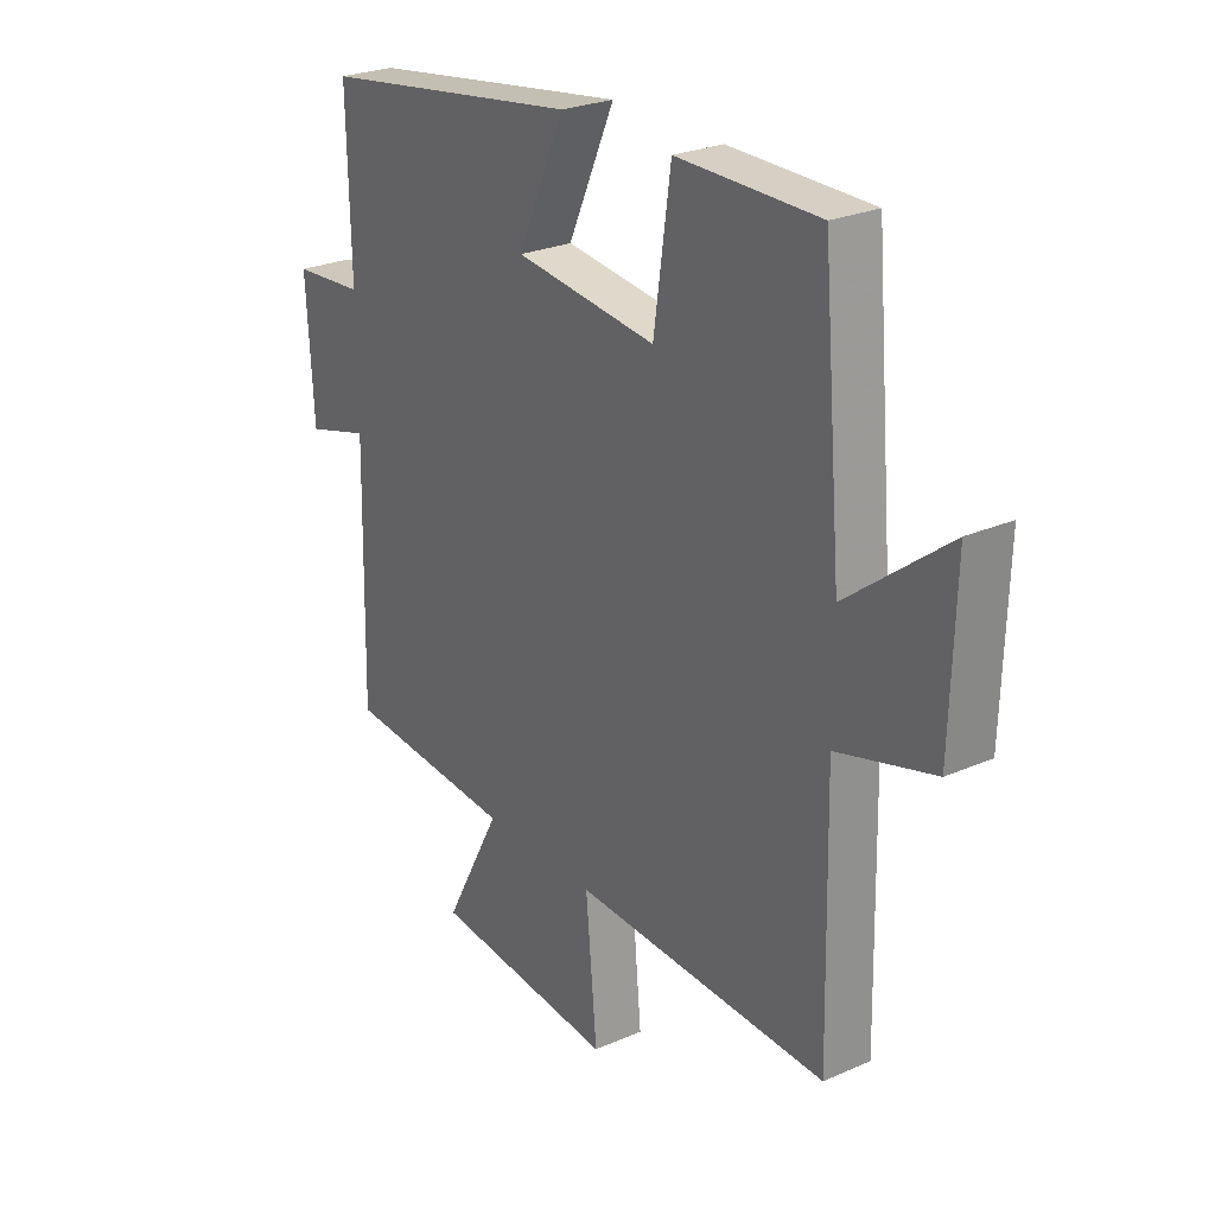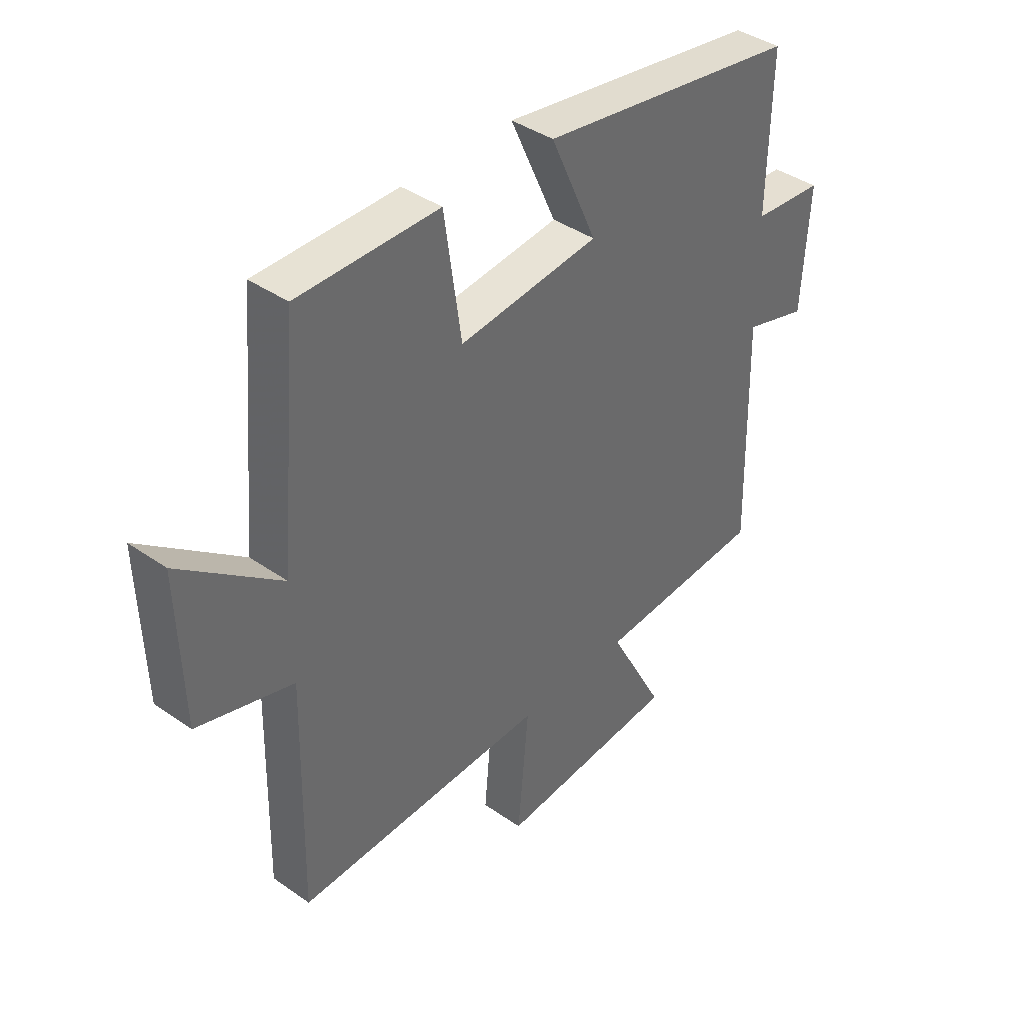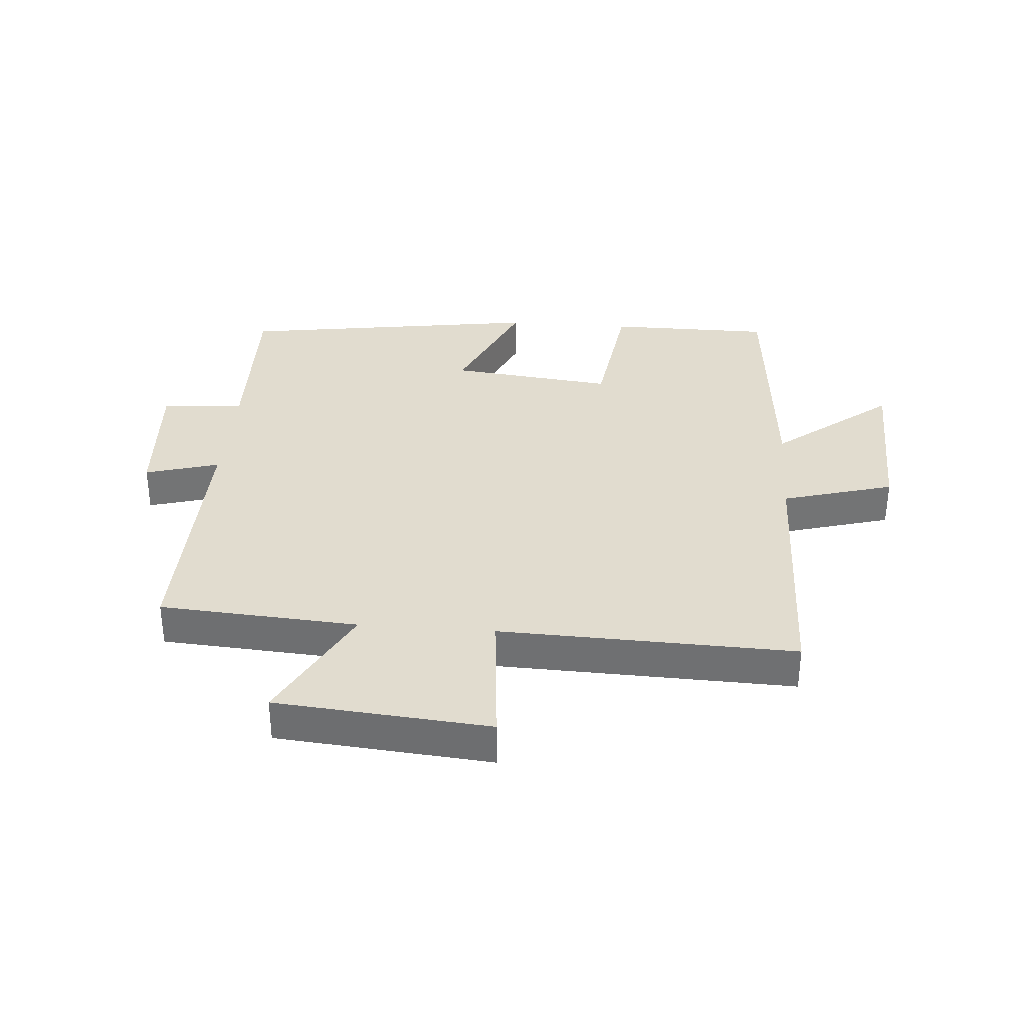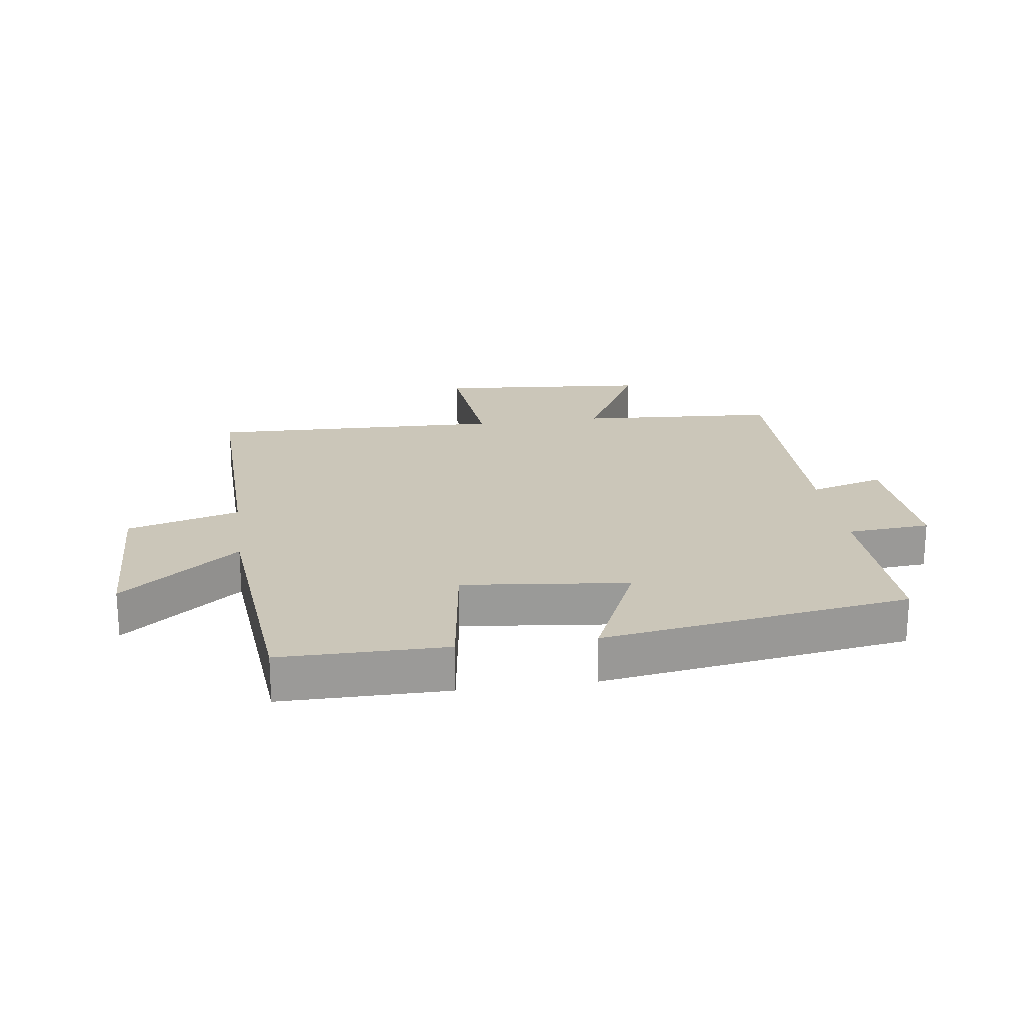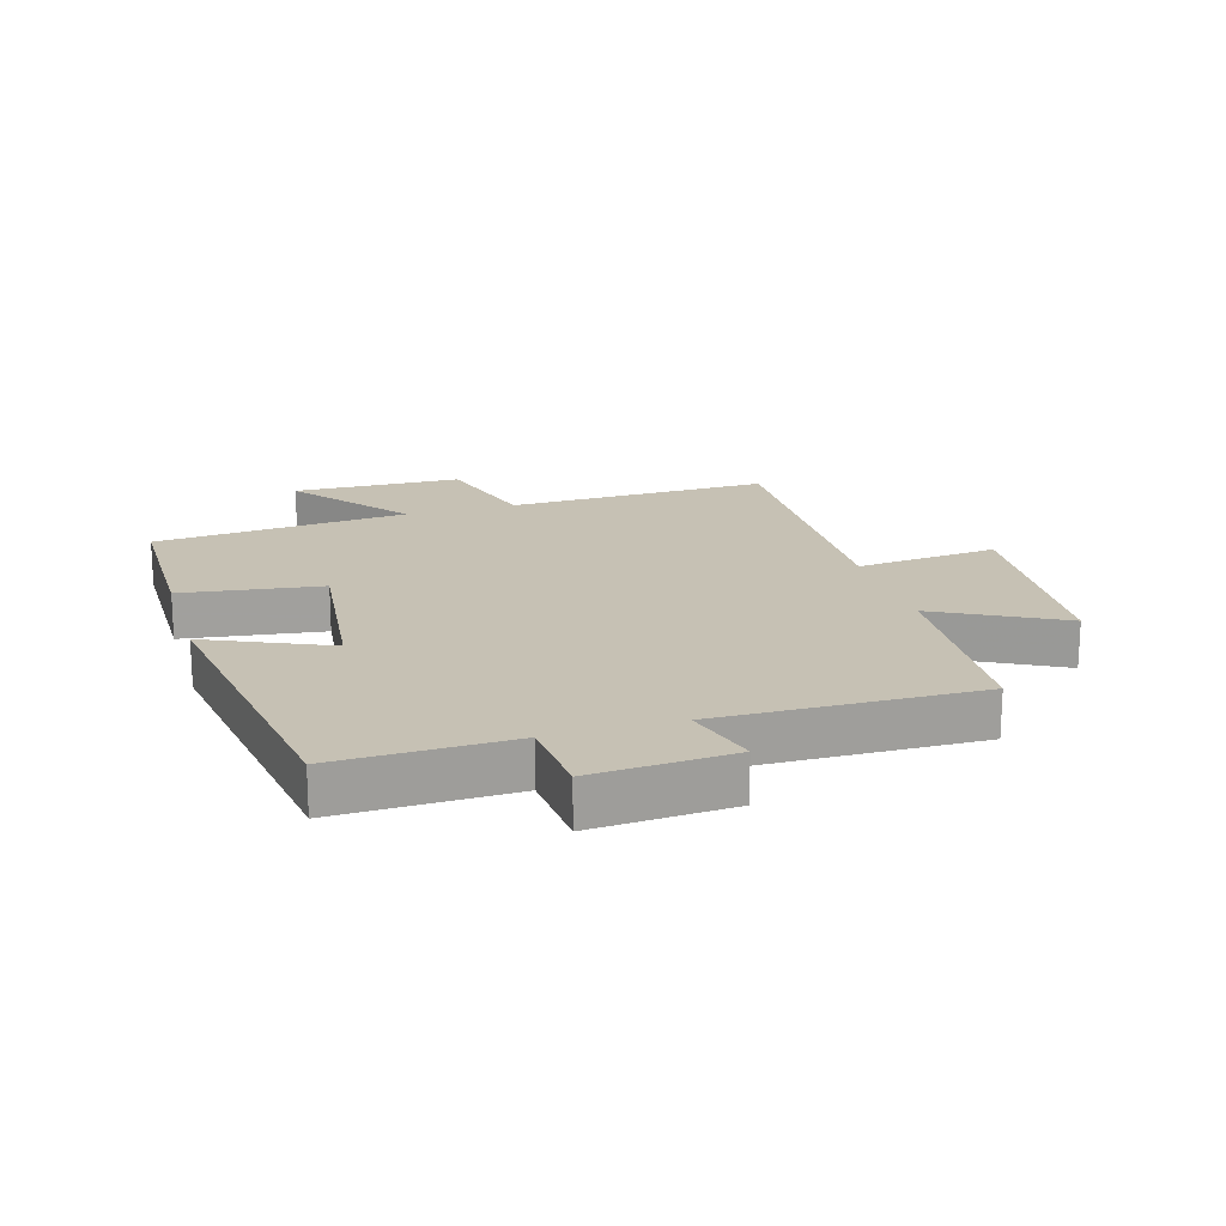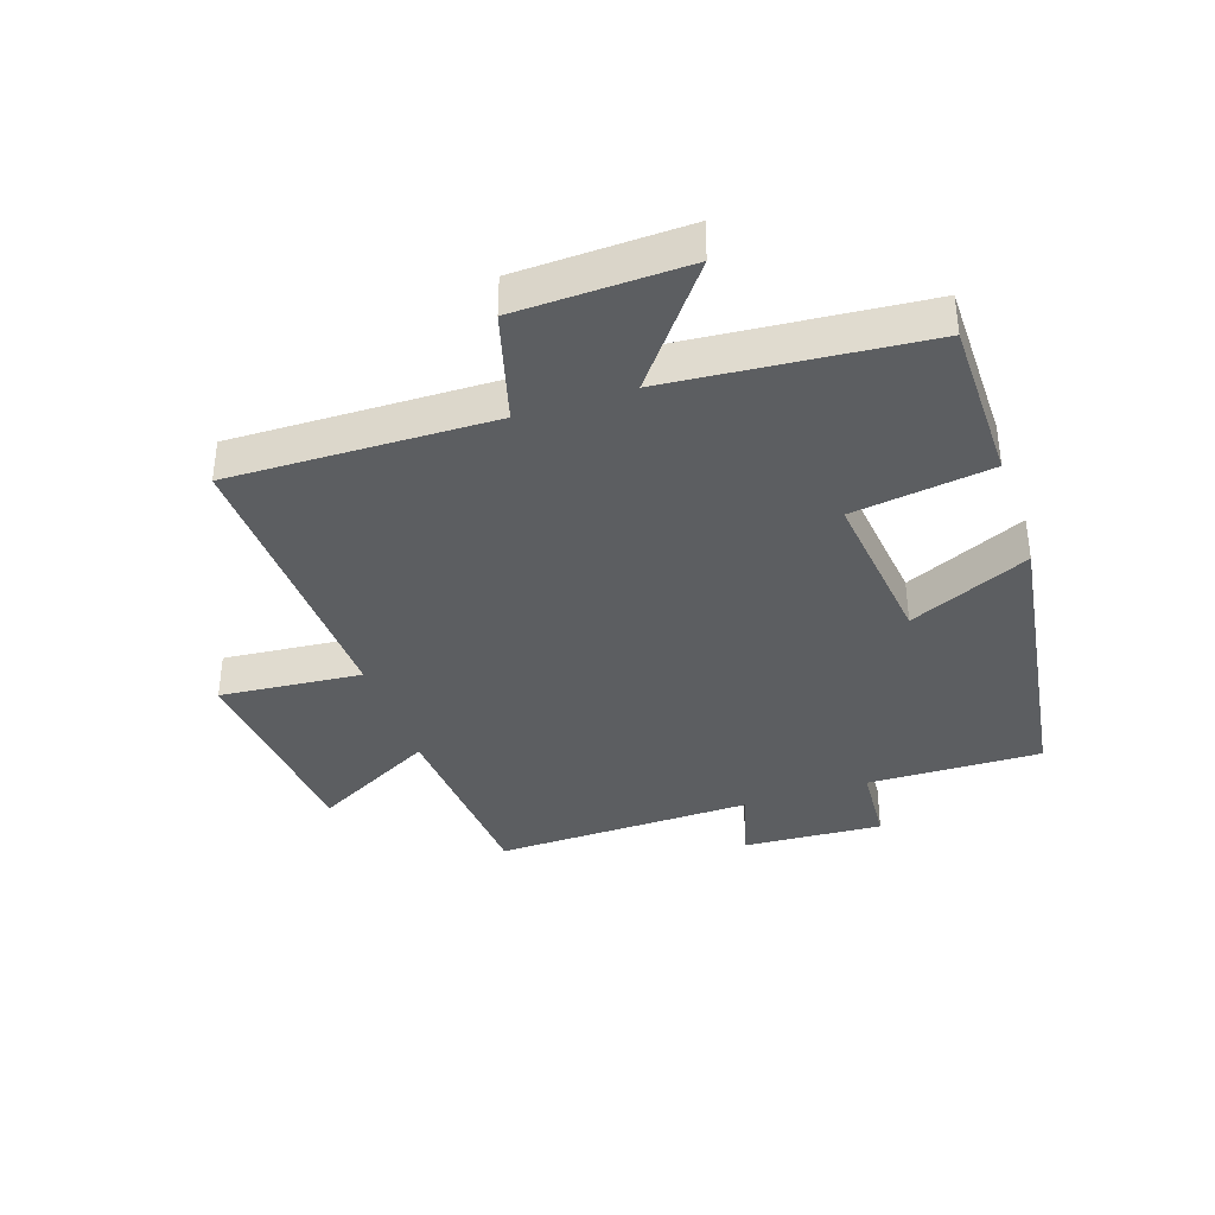
<metadata>
{"format":"obj","ext":"obj","renderer":"f3d","projection":"perspective","resolution":1024,"background":"white","views":[{"elev":25.9,"azim":-124.8,"up":"+Z"},{"elev":39.9,"azim":-49.1,"up":"+Z"},{"elev":34.3,"azim":-175.6,"up":"+Y"},{"elev":21.0,"azim":-8.1,"up":"+Y"},{"elev":18.6,"azim":73.2,"up":"+Y"},{"elev":-37.3,"azim":-71.3,"up":"+Y"}]}
</metadata>
<code>
v 0.506 0.07 0.426
v 0.5 0.07 0.144
v 0.634 0.07 0.134
v 0.62 0.07 -0.092
v 0.5 0.07 -0.058
v 0.509 0.07 -0.478
v 0.187 0.07 -0.5
v 0.294 0.07 -0.7
v -0.052 0.07 -0.73
v -0.031 0.07 -0.5
v -0.509 0.07 -0.515
v -0.5 0.07 -0.089
v -0.681 0.07 -0.038
v -0.689 0.07 0.236
v -0.5 0.07 0.089
v -0.464 0.07 0.499
v -0.198 0.07 0.5
v -0.166 0.07 0.275
v 0.1 0.07 0.305
v 0.012 0.07 0.5
v 0.506 0 0.426
v 0.5 0 0.144
v 0.634 0 0.134
v 0.62 0 -0.092
v 0.5 0 -0.058
v 0.509 0 -0.478
v 0.187 0 -0.5
v 0.294 0 -0.7
v -0.052 0 -0.73
v -0.031 0 -0.5
v -0.509 0 -0.515
v -0.5 0 -0.089
v -0.681 0 -0.038
v -0.689 0 0.236
v -0.5 0 0.089
v -0.464 0 0.499
v -0.198 0 0.5
v -0.166 0 0.275
v 0.1 0 0.305
v 0.012 0 0.5
f 19 20 1 2
f 18 19 2
f 15 16 17 18
f 15 18 2
f 12 13 14 15
f 12 15 2 3
f 10 11 12 3
f 7 8 9 10
f 5 6 7 10
f 5 10 3
f 3 4 5
f 22 21 40 39
f 22 39 38
f 38 37 36 35
f 22 38 35
f 35 34 33 32
f 23 22 35 32
f 23 32 31 30
f 30 29 28 27
f 30 27 26 25
f 23 30 25
f 25 24 23
f 1 21 22 2
f 2 22 23 3
f 3 23 24 4
f 4 24 25 5
f 5 25 26 6
f 6 26 27 7
f 7 27 28 8
f 8 28 29 9
f 9 29 30 10
f 10 30 31 11
f 11 31 32 12
f 12 32 33 13
f 13 33 34 14
f 14 34 35 15
f 15 35 36 16
f 16 36 37 17
f 17 37 38 18
f 18 38 39 19
f 19 39 40 20
f 20 40 21 1

</code>
